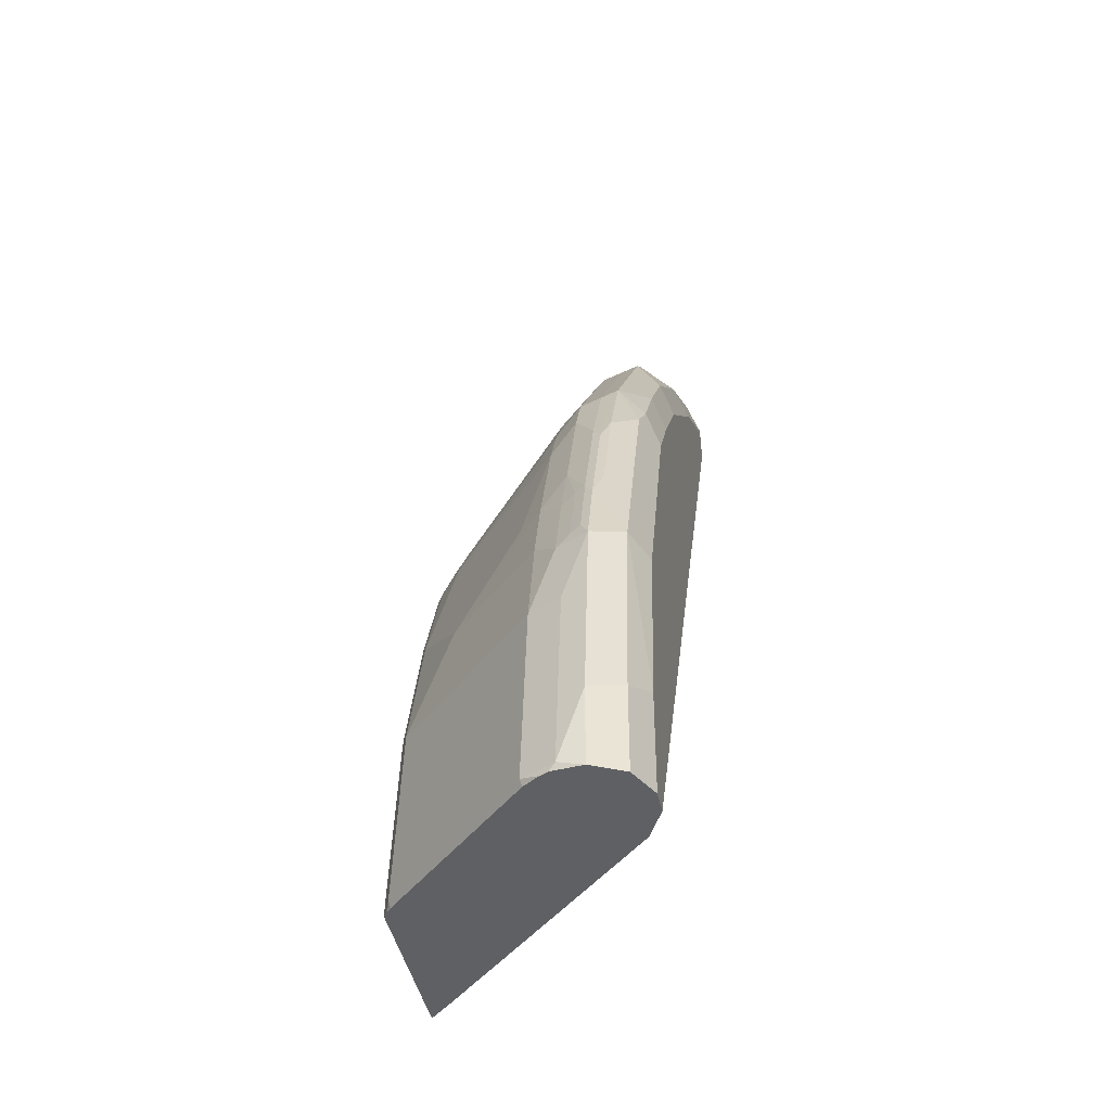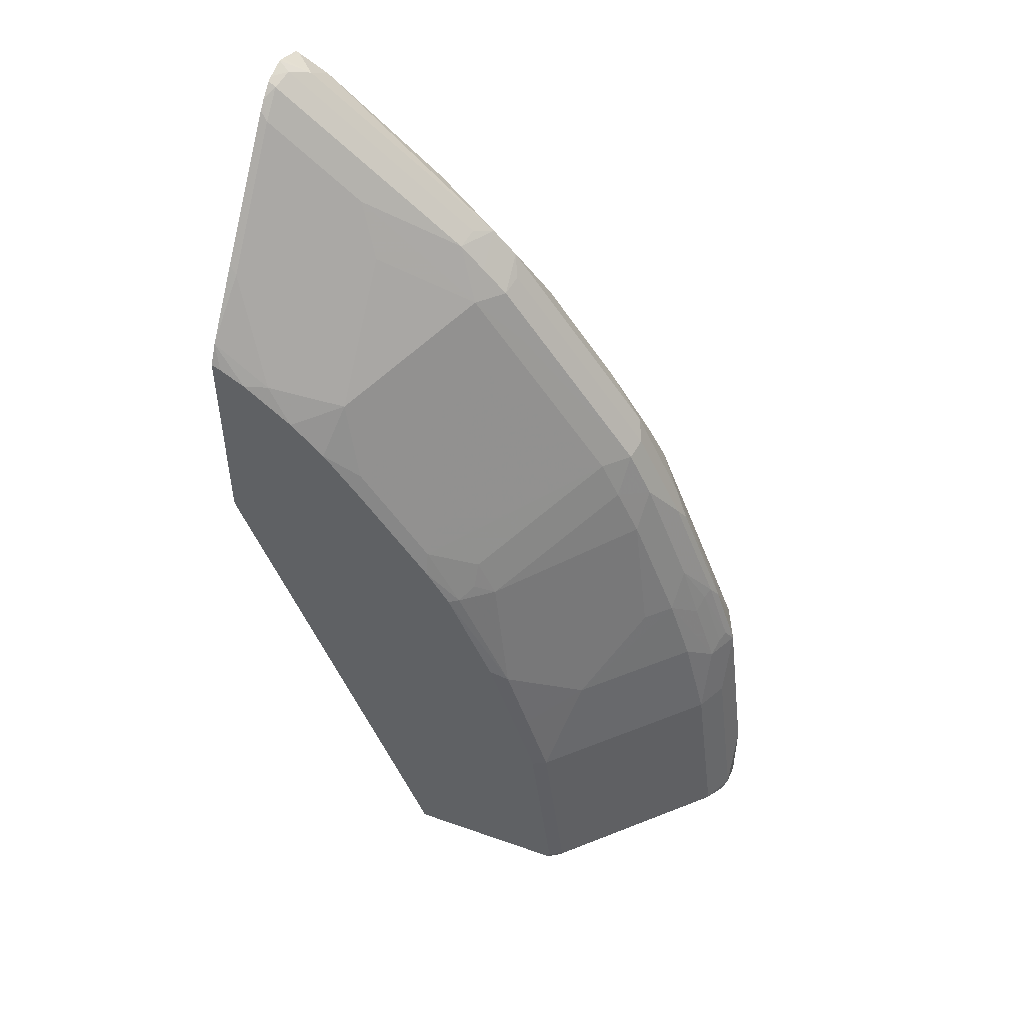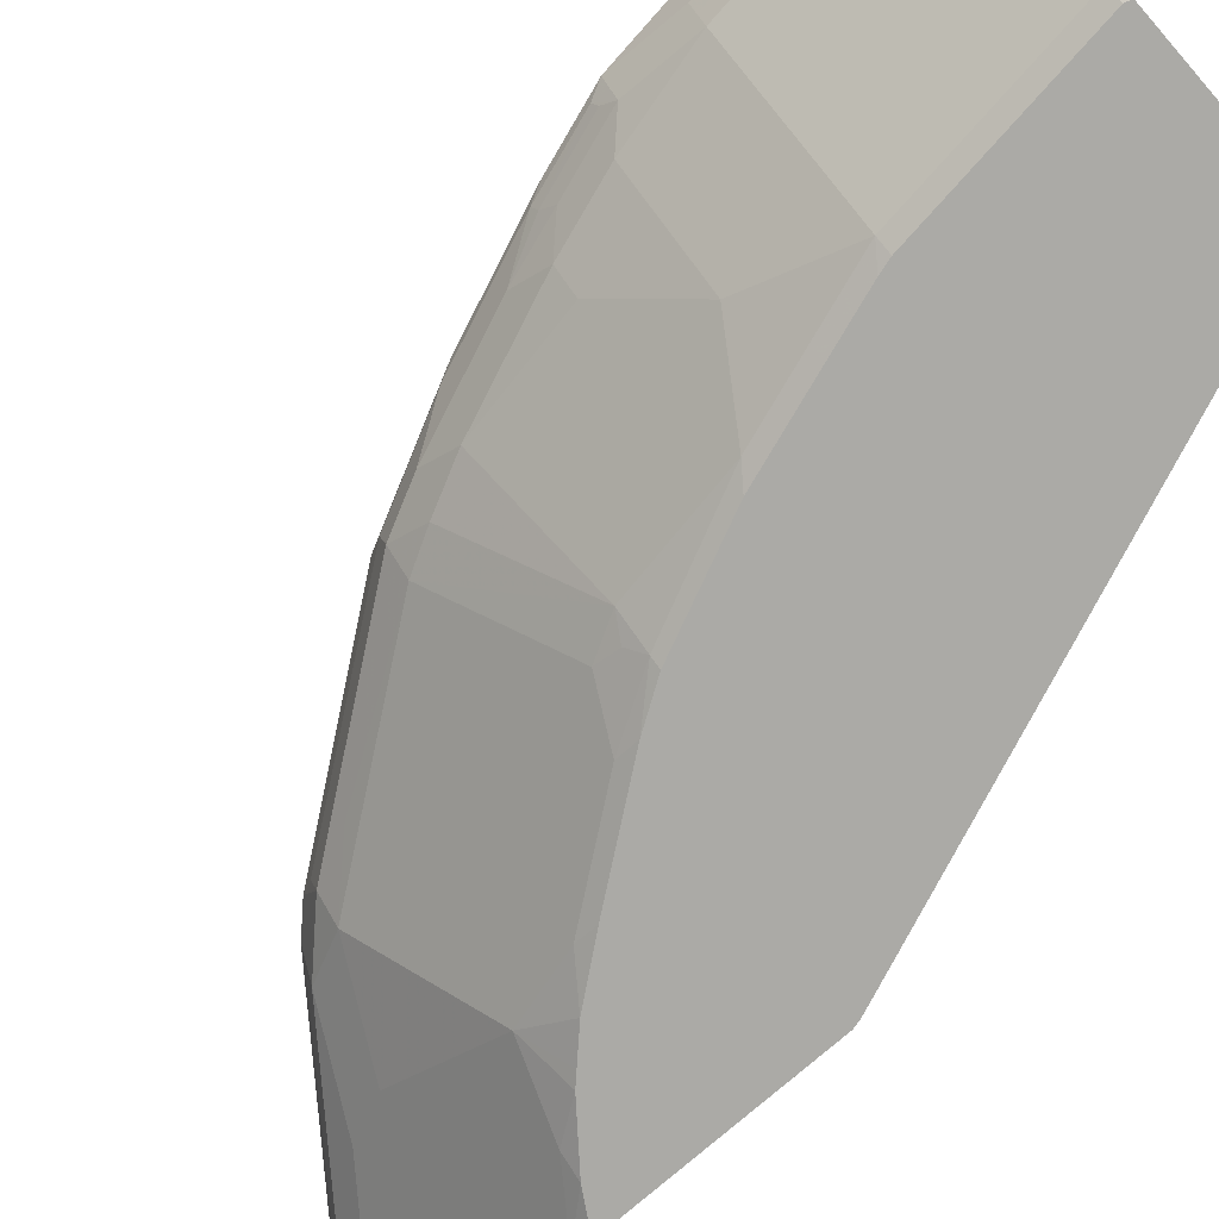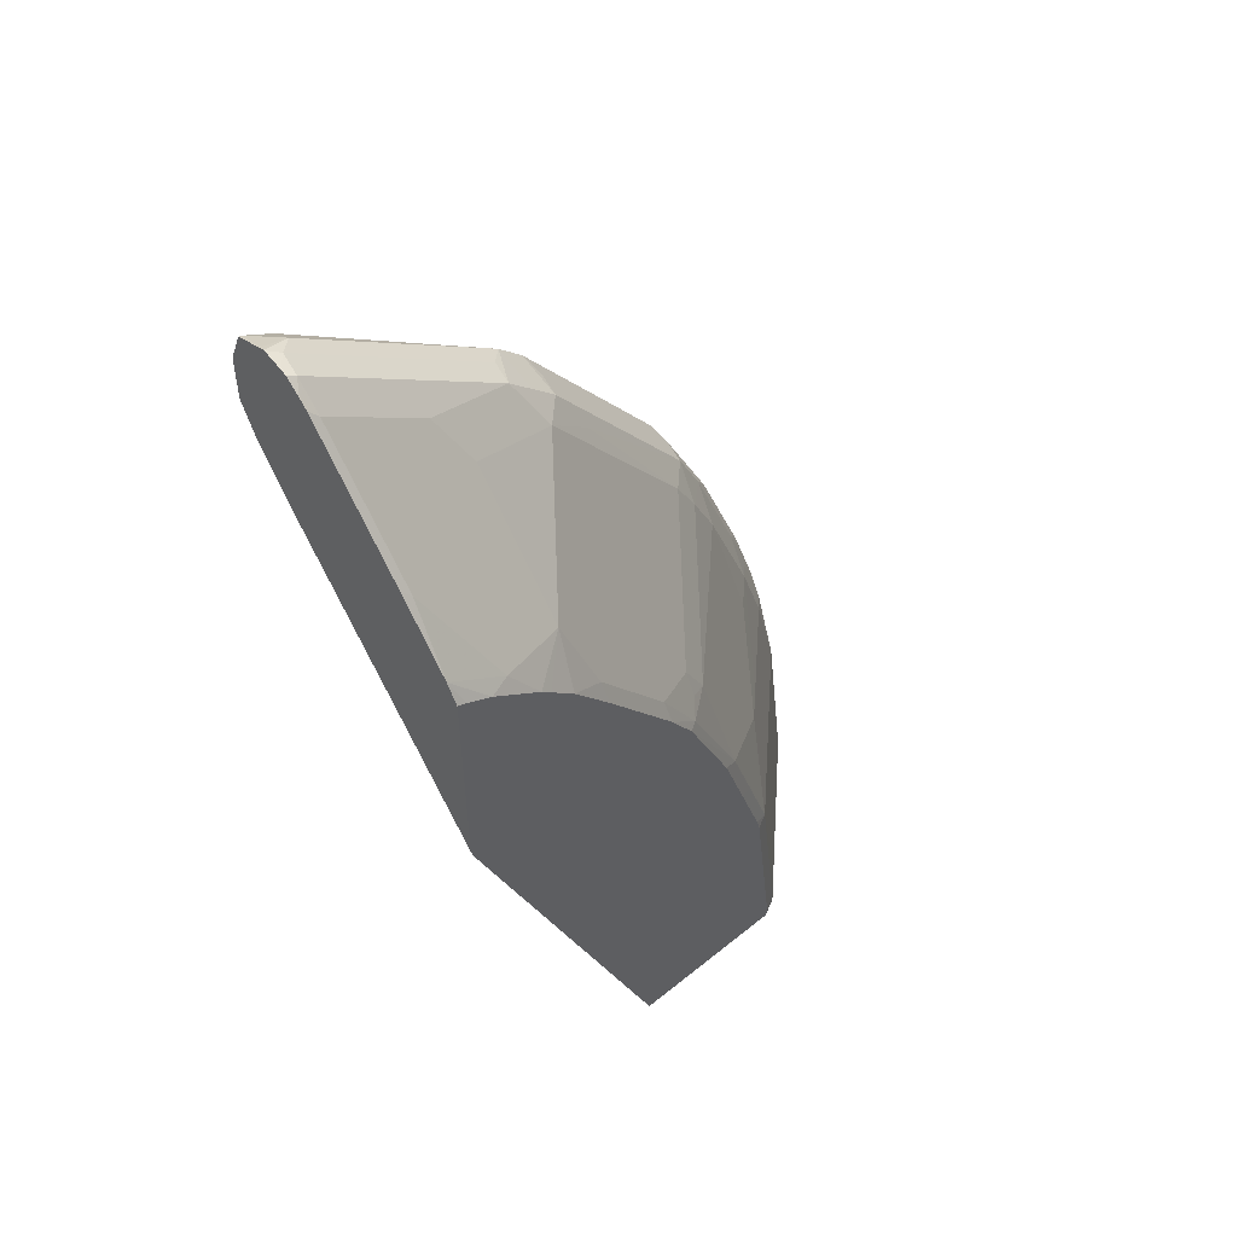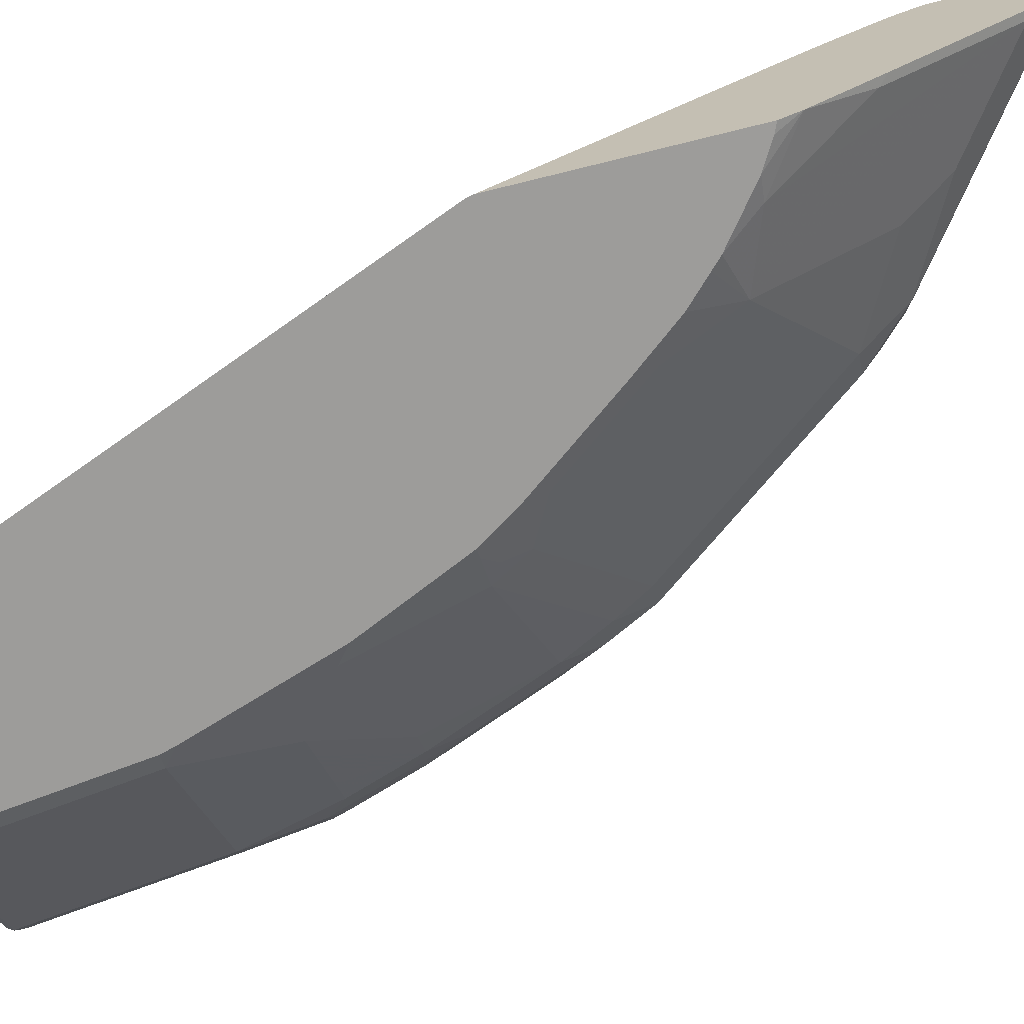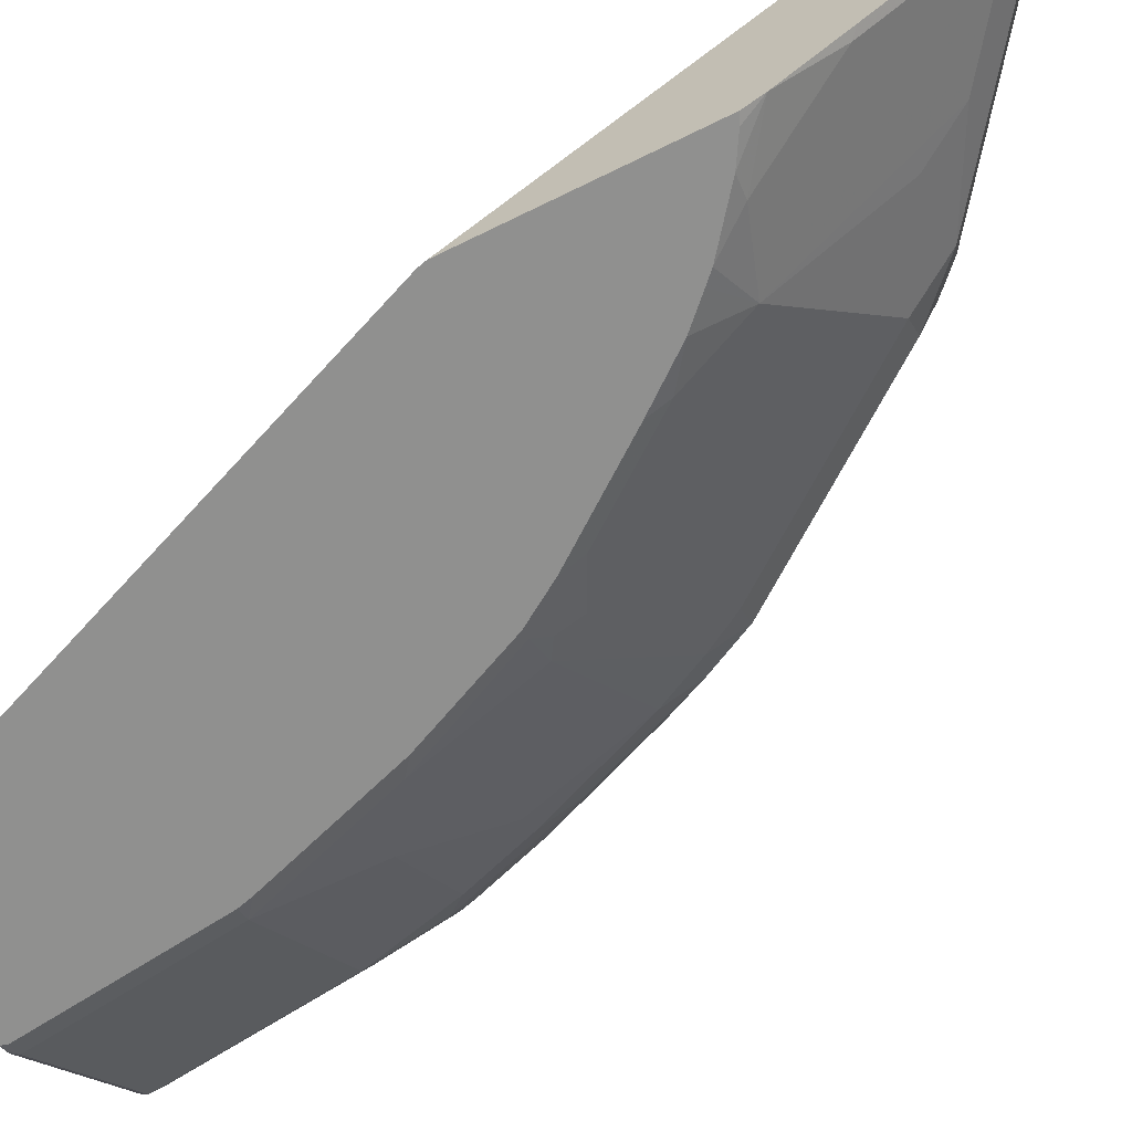
<metadata>
{"format":"obj","ext":"obj","renderer":"f3d","projection":"perspective","resolution":1024,"background":"white","views":[{"elev":-42.7,"azim":101.5,"up":"+Z"},{"elev":50.0,"azim":21.3,"up":"+Z"},{"elev":-75.8,"azim":131.2,"up":"+Y"},{"elev":52.8,"azim":-41.0,"up":"+Z"},{"elev":-70.1,"azim":-76.0,"up":"+Y"},{"elev":-65.5,"azim":-63.5,"up":"+Y"}]}
</metadata>
<code>
v 0.9176 0.3391 0.05987
v 0.9176 0.3192 1.009e-05
v 0.9176 0.3391 -0.005168
v 0.9125 0.3495 -0.005168
v 0.9043 0.3657 0.06654
v 0.8844 0.3657 0.2261
v 0.8977 0.3391 0.2195
v 0.9043 0.2926 1.009e-05
v 0.9119 0.3076 -0.005168
v 0.9151 0.314 -0.005168
v 0.9157 0.3192 -0.005168
v 0.8977 0.3192 0.1597
v 0.891 0.3059 0.1597
v 0.8844 0.2926 0.1597
v 0.9102 0.3539 -0.005168
v 0.9043 0.3657 -0.005168
v 0.8777 0.379 0.07987
v 0.8578 0.379 0.2195
v 0.8445 0.3657 0.3259
v 0.8644 0.3458 0.3059
v 0.8777 0.3391 0.2793
v 0.891 0.3325 0.2328
v 0.891 0.3258 0.2195
v 0.8844 0.2726 1.009e-05
v 0.9026 0.2943 -0.005168
v 0.7647 0.1729 0.1597
v 0.8046 0.1928 1.009e-05
v 0.8844 0.3125 0.2195
v 0.8644 0.2926 0.2394
v 0.8445 0.2726 0.2394
v 0.8046 0.2327 0.2394
v 0.8777 0.379 -0.005168
v 0.8179 0.379 0.3192
v 0.788 0.369 0.4488
v 0.8046 0.3657 0.4255
v 0.8245 0.3458 0.4056
v 0.8378 0.3391 0.3791
v 0.8711 0.3325 0.2926
v 0.8312 0.3325 0.3923
v 0.8877 0.3242 0.2295
v 0.8678 0.3242 0.2893
v 0.7829 0.1746 -0.005168
v 0.7496 0.1669 0.1712
v 0.7528 0.1669 0.1597
v 0.7846 0.1729 1.009e-05
v 0.7846 0.2128 0.2394
v 0.7448 0.1729 0.2195
v 0.8644 0.3125 0.2793
v 0.8445 0.2926 0.2993
v 0.8578 0.379 -0.005168
v 0.778 0.379 0.4189
v 0.7481 0.369 0.5087
v 0.7846 0.3458 0.4854
v 0.8046 0.3458 0.4454
v 0.7913 0.3325 0.4721
v 0.8478 0.3142 0.3292
v 0.8079 0.3142 0.4289
v 0.7786 0.1712 -0.005168
v 0.7297 0.1669 0.231
v 0.7727 0.1669 1.009e-05
v 0.7709 0.1669 -0.005168
v 0.8245 0.2726 0.2993
v 0.7049 0.1928 0.3791
v 0.7248 0.1729 0.2793
v 0.7097 0.1669 0.2909
v 0.8046 0.2926 0.3989
v 0.8312 0.3657 -0.005168
v 0.4622 0.379 0.7181
v 0.7381 0.379 0.4787
v 0.6883 0.369 0.5885
v 0.665 0.3458 0.6449
v 0.788 0.3142 0.4687
v 0.6716 0.3325 0.6317
v 0.7846 0.2926 0.4389
v 0.6331 0.1669 -0.005168
v 0.768 0.2942 0.4687
v 0.6883 0.1945 0.4089
v 0.6883 0.1845 0.389
v 0.6783 0.1721 0.3791
v 0.6701 0.1669 0.3791
v 0.8112 0.3458 -0.005168
v 0.4622 0.3667 0.6926
v 0.4622 0.3722 0.7037
v 0.4622 0.379 0.7381
v 0.6783 0.379 0.5585
v 0.6584 0.379 0.5785
v 0.5885 0.369 0.6882
v 0.645 0.3458 0.6649
v 0.6484 0.3142 0.6483
v 0.6683 0.3142 0.6283
v 0.6883 0.3042 0.5885
v 0.4637 0.1669 0.4238
v 0.4622 0.3287 0.6384
v 0.4622 0.3408 0.6549
v 0.4622 0.3652 0.6904
v 0.6517 0.1862 -0.005168
v 0.6883 0.2544 0.5087
v 0.6484 0.1746 0.4289
v 0.6484 0.2942 0.6283
v 0.6683 0.2743 0.5685
v 0.6499 0.1669 0.4105
v 0.7314 0.266 -0.005168
v 0.6915 0.2261 -0.005168
v 0.4622 0.3783 0.7574
v 0.4788 0.379 0.7381
v 0.5785 0.379 0.6583
v 0.5586 0.379 0.6782
v 0.4888 0.369 0.768
v 0.5652 0.3458 0.7248
v 0.6317 0.3325 0.6715
v 0.6284 0.3142 0.6682
v 0.4622 0.1669 0.4302
v 0.5885 0.1746 0.5087
v 0.5486 0.2942 0.7082
v 0.5686 0.2743 0.6682
v 0.5686 0.1945 0.5685
v 0.5901 0.1669 0.4902
v 0.4622 0.3664 0.7853
v 0.4655 0.3657 0.7846
v 0.4855 0.3458 0.7846
v 0.4721 0.3325 0.7913
v 0.5486 0.3142 0.7281
v 0.4622 0.1669 0.6055
v 0.5586 0.1669 0.5304
v 0.4688 0.2942 0.768
v 0.5087 0.1746 0.5885
v 0.5304 0.1669 0.5585
v 0.5386 0.1669 0.5503
v 0.4622 0.3425 0.7945
v 0.4622 0.3374 0.7963
v 0.4622 0.3207 0.7925
v 0.4688 0.3142 0.788
v 0.4699 0.1669 0.6021
v 0.4622 0.1763 0.6217
v 0.4622 0.3043 0.7814
v 0.4622 0.2975 0.7746
v 0.4688 0.2145 0.6682
v 0.4903 0.1669 0.59
v 0.4622 0.3158 0.7913
v 0.4622 0.2178 0.6748
f 70 85 86
f 68 104 84
f 68 118 104
f 68 129 118
f 68 130 129
f 68 135 139
f 68 139 131
f 68 136 135
f 68 140 136
f 68 134 140
f 68 123 134
f 70 86 87
f 68 131 130
f 70 87 88
f 76 99 100
f 71 88 89
f 76 100 97
f 76 91 99
f 76 98 77
f 76 97 98
f 75 82 96
f 75 95 82
f 70 88 71
f 75 94 95
f 75 92 93
f 72 91 76
f 72 90 91
f 72 76 74
f 71 90 73
f 71 89 90
f 75 93 94
f 68 112 123
f 63 66 74
f 68 94 93
f 55 71 73
f 55 72 57
f 53 71 55
f 53 70 71
f 52 70 53
f 52 85 70
f 55 73 90
f 52 69 85
f 49 66 62
f 49 57 66
f 49 56 57
f 48 56 49
f 77 98 78
f 47 65 59
f 50 67 68
f 68 93 112
f 55 90 72
f 57 74 66
f 68 95 94
f 68 82 95
f 68 83 82
f 67 83 68
f 67 82 83
f 67 81 82
f 57 72 74
f 64 80 65
f 63 79 64
f 63 78 79
f 63 77 78
f 63 76 77
f 63 74 76
f 62 66 63
f 64 79 80
f 78 98 79
f 108 120 109
f 79 101 80
f 111 122 114
f 113 124 117
f 113 116 124
f 114 122 132
f 114 132 125
f 114 125 116
f 114 116 115
f 116 125 126
f 116 126 127
f 116 127 128
f 116 128 124
f 118 129 119
f 119 129 120
f 120 129 130
f 120 130 121
f 121 130 131
f 121 131 132
f 47 64 65
f 134 137 140
f 133 138 134
f 132 139 135
f 131 139 132
f 126 137 134
f 110 122 111
f 126 138 127
f 125 137 126
f 125 140 137
f 125 136 140
f 125 135 136
f 125 132 135
f 123 133 134
f 126 134 138
f 79 98 101
f 110 132 122
f 109 120 121
f 81 102 82
f 82 102 103
f 82 103 96
f 84 104 105
f 86 106 87
f 87 106 107
f 87 107 108
f 87 108 88
f 88 108 109
f 88 109 121
f 88 121 110
f 88 110 111
f 88 111 89
f 89 99 90
f 89 111 99
f 90 99 91
f 92 112 93
f 108 119 120
f 108 118 119
f 104 107 105
f 104 108 107
f 104 118 108
f 100 116 113
f 110 121 132
f 99 116 100
f 99 114 115
f 99 111 114
f 98 117 101
f 98 113 117
f 98 100 113
f 97 100 98
f 99 115 116
f 46 64 47
f 28 48 49
f 46 62 63
f 6 18 19
f 6 19 20
f 6 20 21
f 6 21 7
f 6 17 18
f 7 21 22
f 7 22 23
f 7 23 13
f 7 13 12
f 8 24 25
f 8 25 9
f 8 14 24
f 13 23 28
f 13 28 14
f 5 17 6
f 14 26 27
f 14 28 29
f 14 29 30
f 14 30 31
f 14 31 26
f 17 32 50
f 17 50 68
f 17 68 84
f 17 84 105
f 17 105 107
f 17 107 106
f 17 106 86
f 17 86 85
f 17 85 69
f 17 69 51
f 14 27 24
f 5 32 17
f 5 16 32
f 5 15 16
f 1 2 3
f 1 3 4
f 1 4 5
f 1 5 6
f 1 6 7
f 1 7 12
f 1 12 2
f 2 8 9
f 2 9 10
f 2 10 11
f 2 11 3
f 2 12 13
f 2 13 14
f 2 14 8
f 3 11 10
f 3 10 9
f 3 9 25
f 4 15 5
f 3 15 4
f 3 16 15
f 3 32 16
f 3 50 32
f 3 67 50
f 17 51 33
f 3 81 67
f 3 103 102
f 3 96 103
f 3 61 75
f 3 58 61
f 3 42 58
f 3 25 42
f 3 102 81
f 17 33 18
f 3 75 96
f 19 33 34
f 35 53 54
f 35 54 36
f 36 54 37
f 37 54 53
f 37 53 55
f 37 55 39
f 38 56 41
f 38 39 57
f 38 57 56
f 39 55 57
f 41 56 48
f 42 45 58
f 43 59 65
f 43 65 80
f 43 80 101
f 43 101 117
f 43 117 124
f 18 33 19
f 46 49 62
f 45 61 58
f 45 60 61
f 43 60 44
f 43 61 60
f 34 53 35
f 43 75 61
f 43 112 92
f 43 123 112
f 43 133 123
f 43 138 133
f 43 128 127
f 43 124 128
f 43 92 75
f 34 52 53
f 43 127 138
f 34 51 69
f 25 27 42
f 24 27 25
f 22 41 40
f 22 38 41
f 22 28 23
f 22 40 28
f 26 43 44
f 21 39 38
f 20 37 21
f 20 36 37
f 19 36 20
f 19 35 36
f 34 69 52
f 19 34 35
f 21 38 22
f 26 44 60
f 21 37 39
f 26 45 27
f 31 49 46
f 33 51 34
f 26 60 45
f 30 49 31
f 29 49 30
f 28 49 29
f 28 41 48
f 46 63 64
f 27 45 42
f 26 59 43
f 26 47 59
f 26 46 47
f 26 31 46
f 28 40 41

</code>
